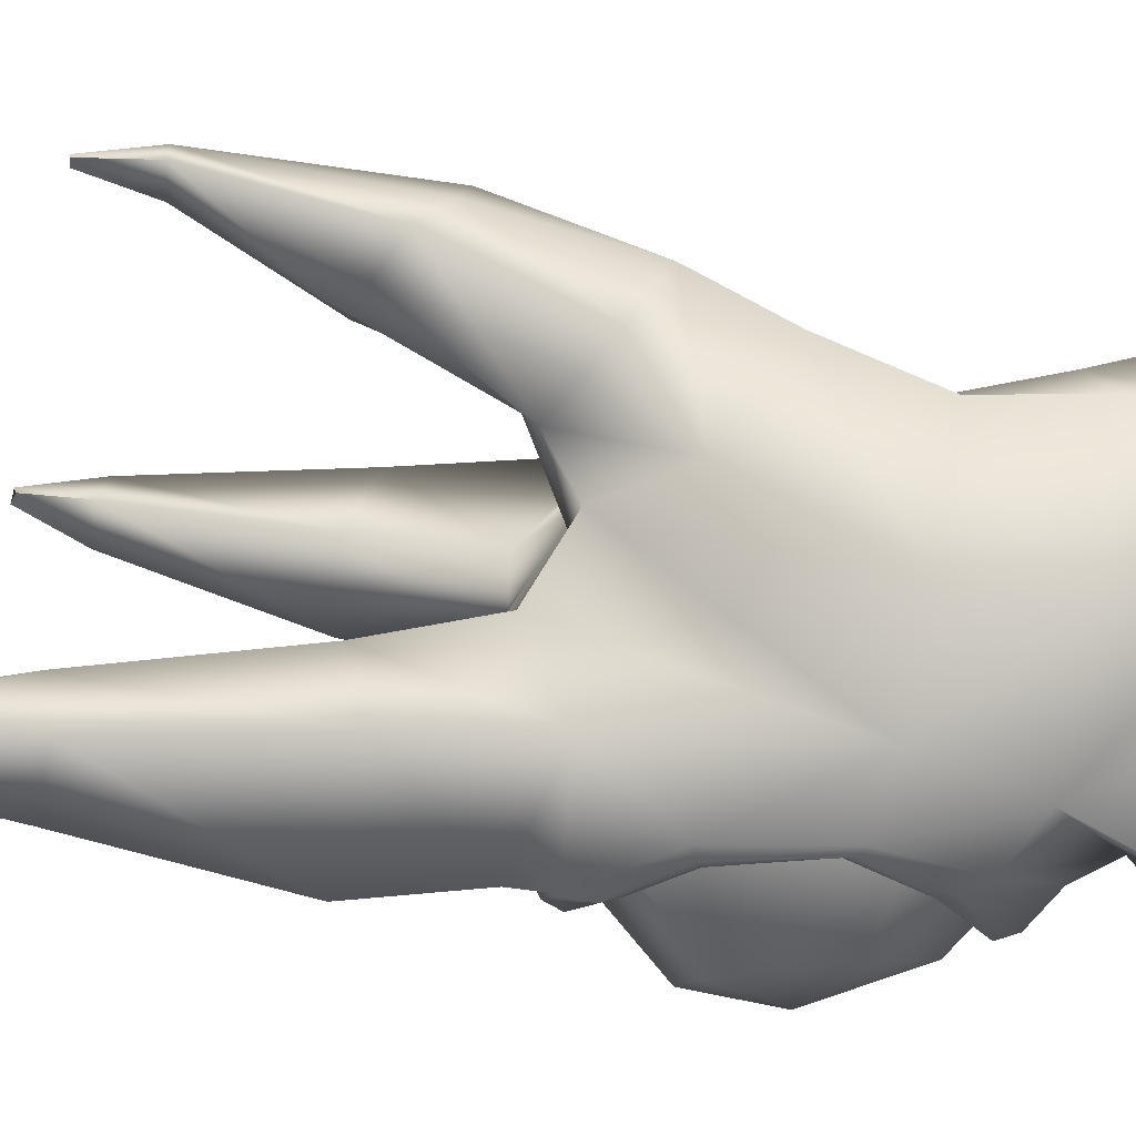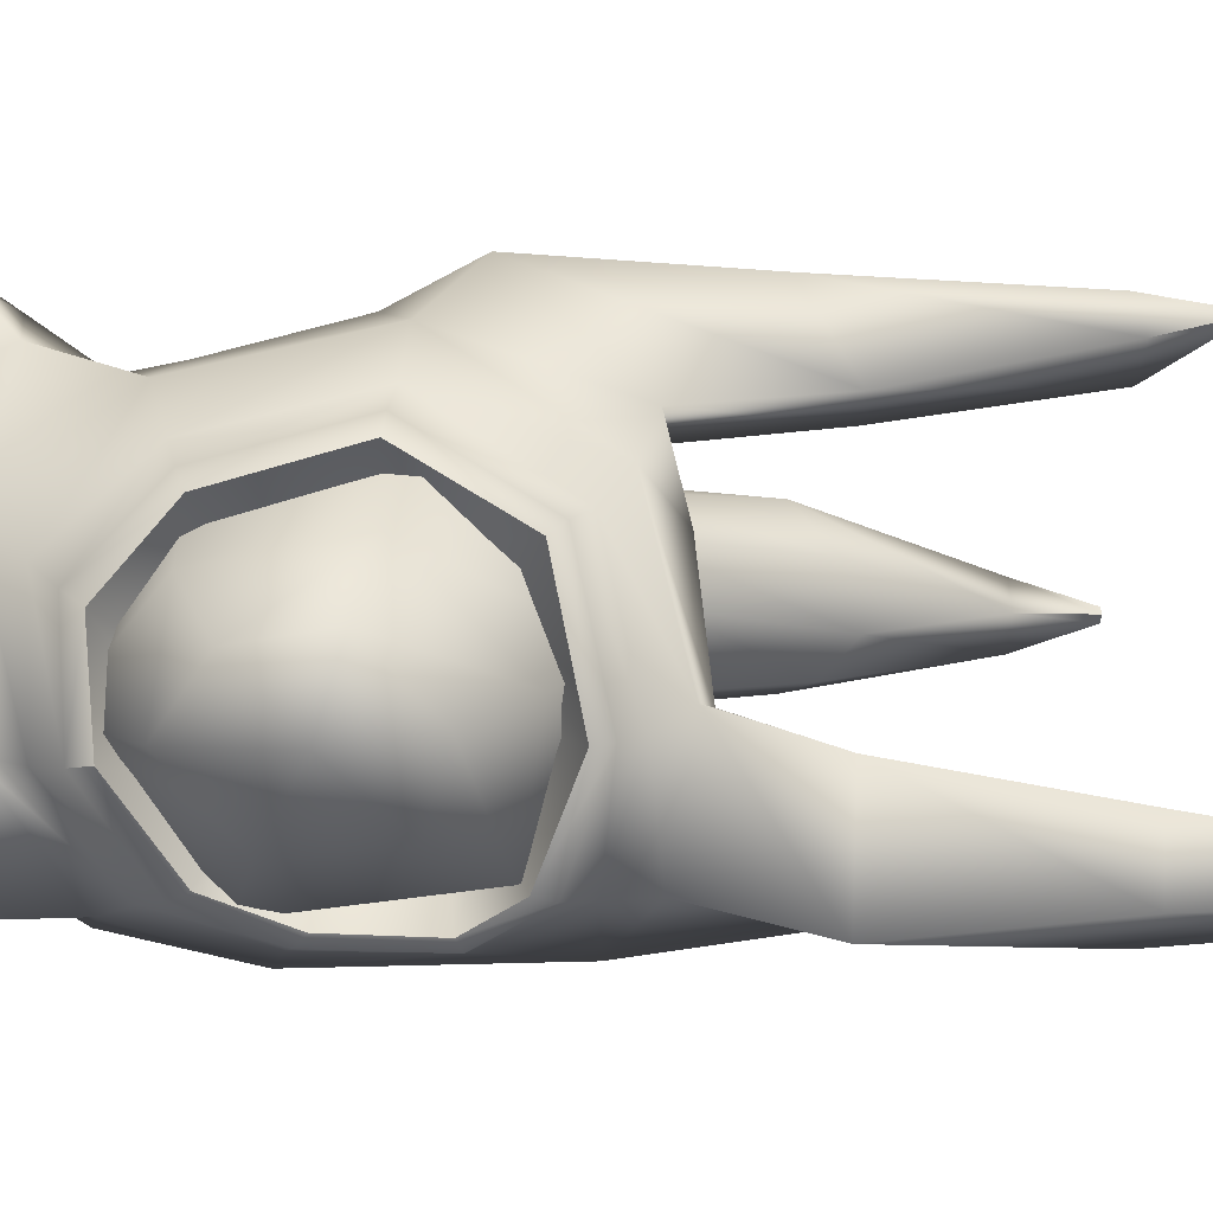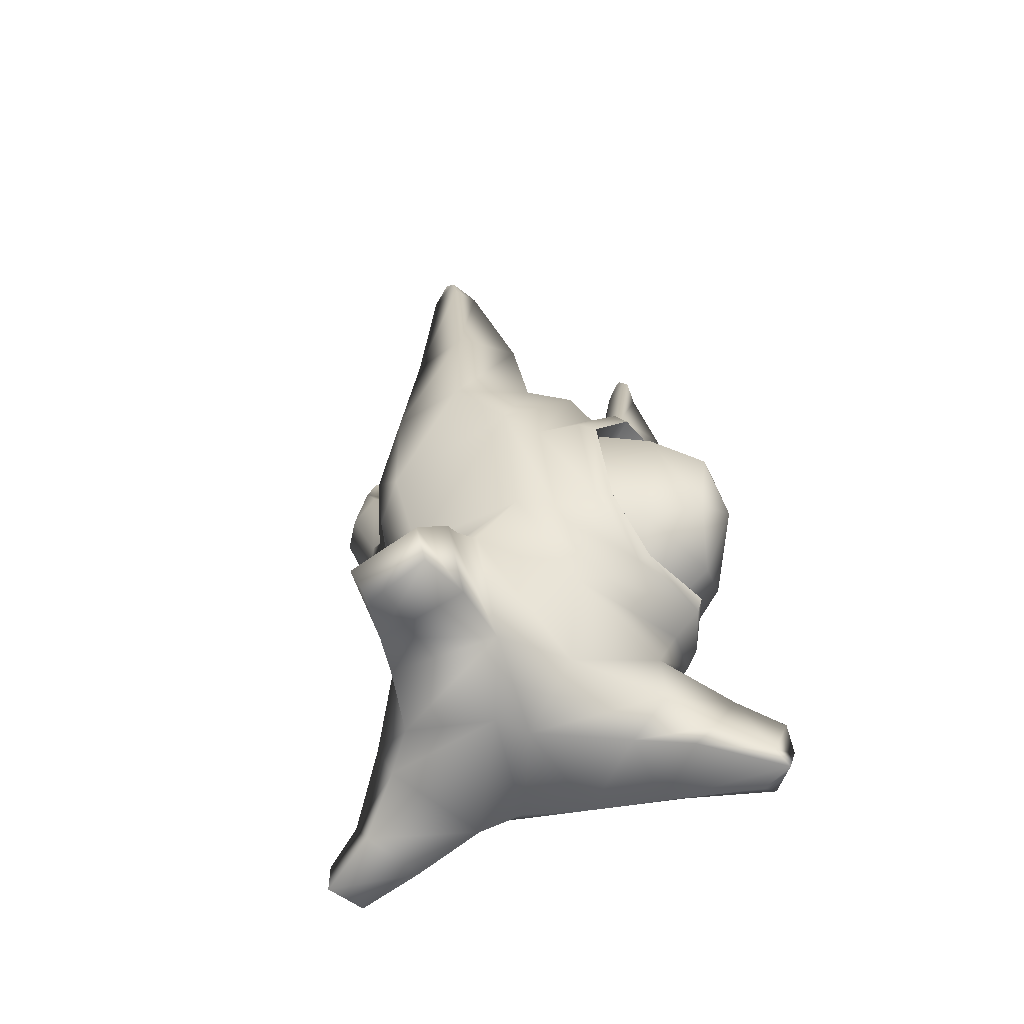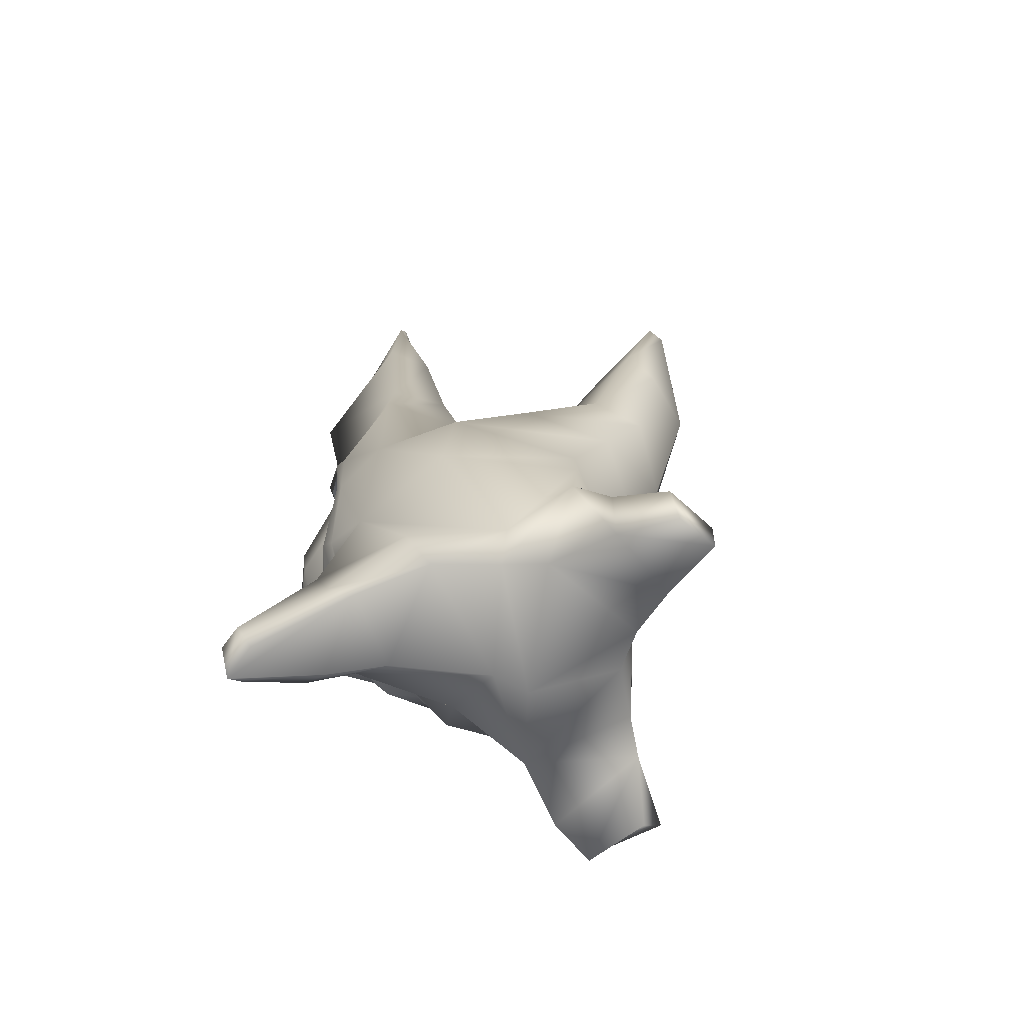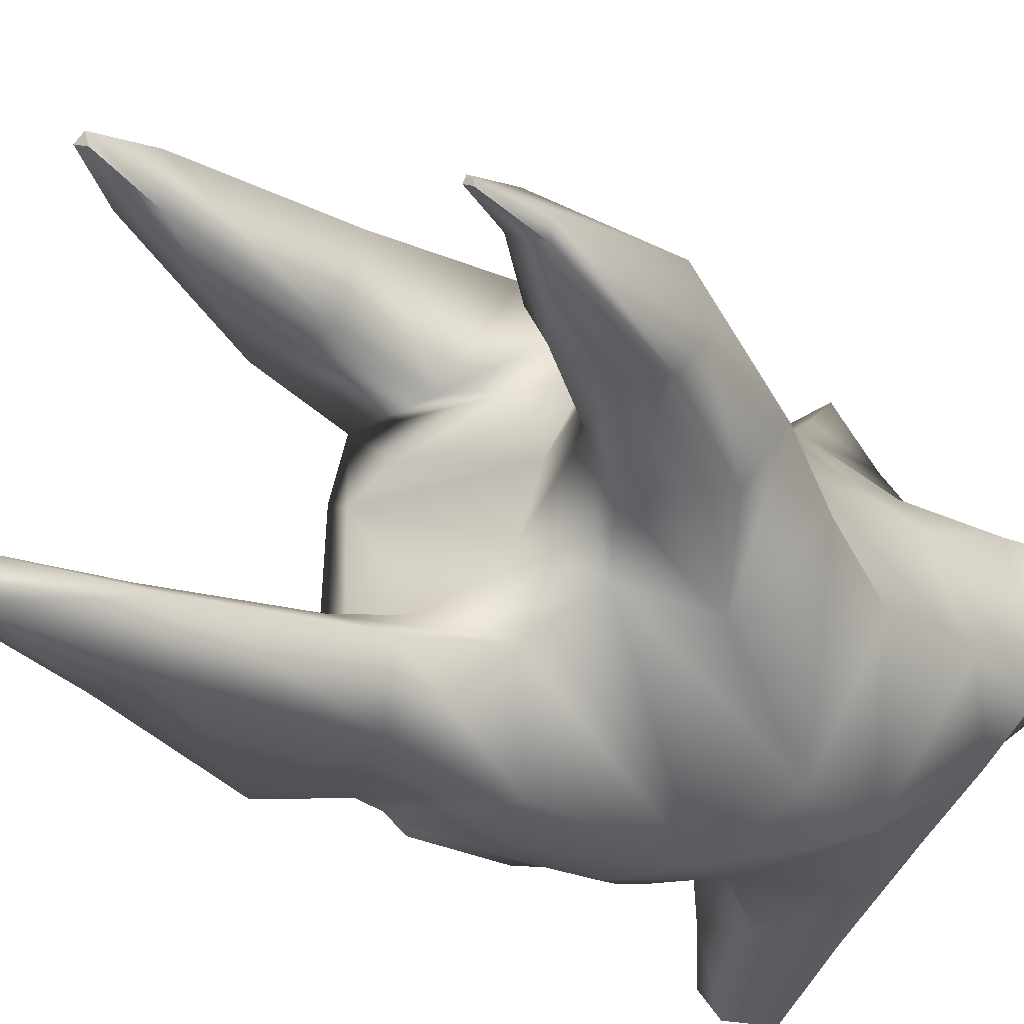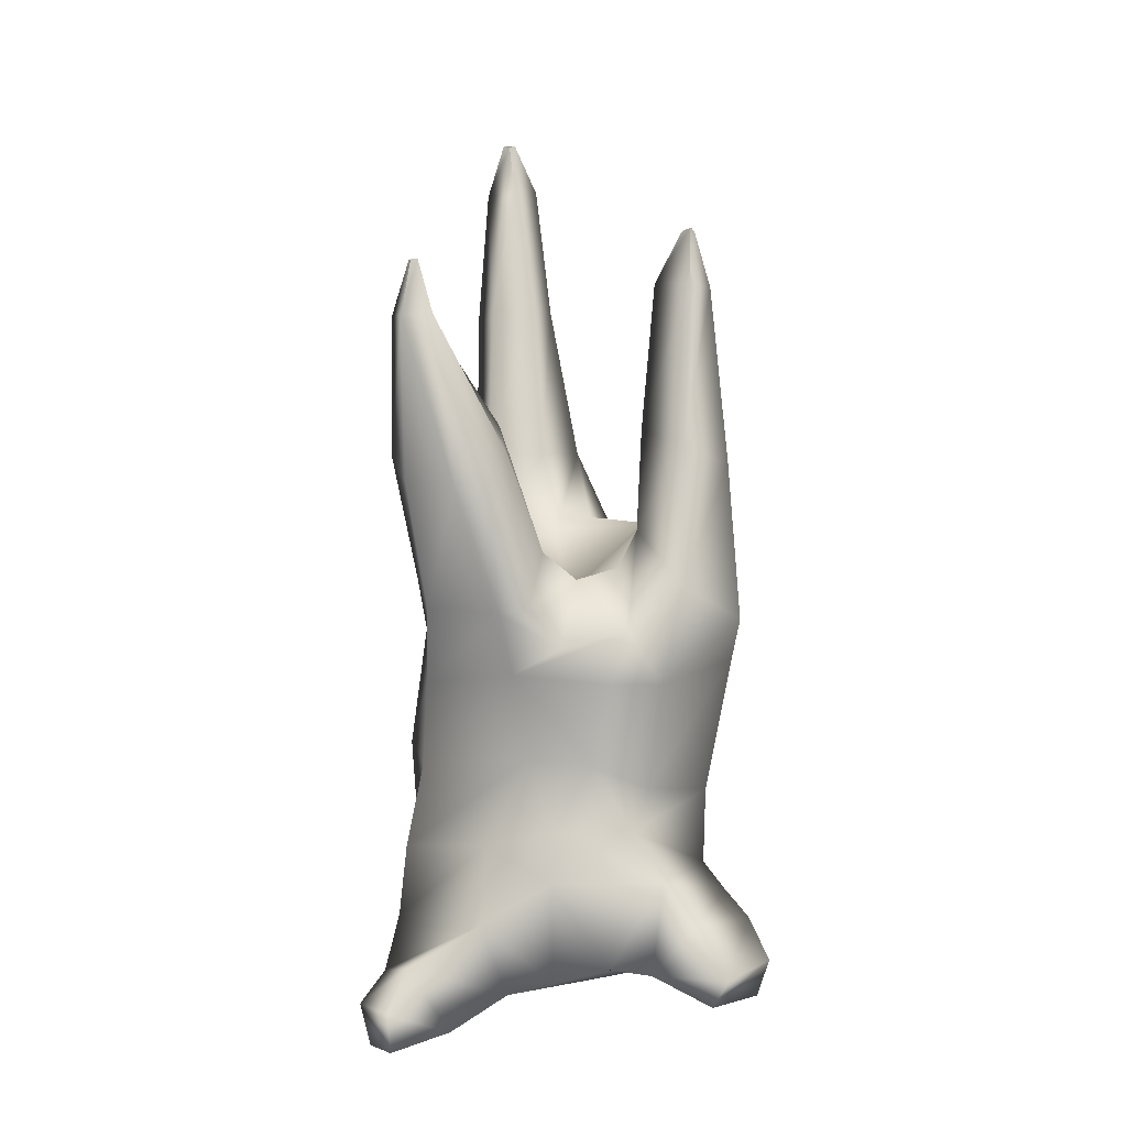
<metadata>
{"format":"obj","ext":"obj","renderer":"f3d","projection":"perspective","resolution":1024,"background":"white","views":[{"elev":-61.4,"azim":-93.7,"up":"+Z"},{"elev":-13.8,"azim":90.1,"up":"+Z"},{"elev":-60.0,"azim":49.1,"up":"+Y"},{"elev":-69.3,"azim":-131.8,"up":"+Y"},{"elev":-22.4,"azim":-139.9,"up":"+Z"},{"elev":-2.3,"azim":-35.7,"up":"+Y"}]}
</metadata>
<code>
g default
v 0.6448 2.929 0.3156
v 0.5063 3.114 -0.3879
v 0.5323 2.255 0.7931
v 0.4564 1.462 0.6336
v 0.5224 0.9413 0.222
v 0.4199 0.9439 -0.5184
v -0.01264 1.281 -0.9377
v -0.2734 1.804 -1.055
v -0.253 2.826 -1.036
v 0.3976 3.015 -0.9472
v 0.3714 2.489 1.063
v 0.471 3.009 0.5397
v -0.3851 3.016 -0.5282
v -0.6559 2.821 -0.2958
v -0.1613 2.75 -1.3e-05
v 0.02562 3.073 -0.3351
v -0.02059 0.4368 1.415
v -0.01879 0.2698 1.27
v 0.37 0.296 1.204
v 0.3894 0.5107 1.293
v -0.1042 0.7178 1.208
v -0.2577 0.4395 1.015
v 0.3387 0.3157 0.91
v 0.4018 0.7403 1.093
v 0.3303 0.8931 0.9663
v -0.2018 0.9752 1.051
v 0.1943 0.4039 0.5467
v -0.409 0.4635 0.8145
v 0.2627 0.5741 0.05958
v 0.301 1.046 0.7998
v -1.321 0.424 -0.1785
v -1.244 0.1746 -0.08595
v -1.561 0.04518 0.05927
v -1.587 0.2749 -0.01225
v -1.591 0.2511 0.2948
v -1.433 0.4906 0.2502
v -1.574 0.03719 0.3034
v -1.193 0.1194 0.3328
v -0.8622 0.3123 0.4298
v -1.044 0.7269 0.4177
v -1.151 0.7285 -0.2979
v -0.8421 0.288 -0.2118
v -0.614 0.3675 0.5379
v -0.6857 0.9522 0.6115
v -0.1887 0.3052 0.2307
v -0.277 1.258 0.8662
v -0.6595 1.247 0.5978
v -0.9449 1.169 0.3365
v -1.138 1.142 -0.2383
v -0.1218 2.687 1.127
v -0.2044 2.109 1.055
v -0.1805 1.503 0.8851
v 0.4552 0.5331 -0.505
v -0.1344 0.3175 0.02025
v -0.6405 0.3844 -0.37
v 0.6427 0.6091 -0.876
v 0.2414 0.7459 -0.9963
v 0.5833 0.3033 -0.7264
v 0.09213 0.3547 -0.9936
v -0.3522 0.5839 -0.8257
v 0.2097 0.3206 -0.4543
v 0.4584 0.25 -0.6992
v -0.3746 0.4098 -0.6574
v 0.00832 0.3142 -0.872
v -0.7688 0.5255 -0.448
v 0.8221 0.3801 -1.072
v 0.7399 0.3226 -1.21
v 0.7531 0.1723 -1.017
v 0.5363 0.2004 -1.245
v 0.7631 0.09511 -1.115
v 0.5429 0.1265 -1.133
v 0.3791 3.104 0.1763
v 0.3158 3.168 -0.3583
v 0.1725 3.064 0.3291
v -0.01187 3.032 0.5582
v -0.1855 2.799 0.6017
v -0.4368 2.413 1.028
v -0.503 2.109 0.9345
v -0.8154 2.976 -0.06335
v -0.7247 3.028 0.204
v -1.184 2.721 -0.04337
v -0.9018 2.441 -0.3963
v -0.7357 1.73 -0.8357
v -1.169 2.127 0.03536
v -1.295 2.555 0.2346
v -0.8894 2.163 0.5208
v -1.047 2.515 0.616
v -0.9075 2.552 0.7053
v -0.735 2.313 0.776
v -0.7349 2.876 0.6031
v -0.4993 2.721 0.6084
v -0.2598 2.711 0.3252
v -0.6427 2.902 0.4298
v -1.066 1.631 -0.1682
v -0.7388 1.673 0.4636
v -0.5016 1.637 0.7764
v -0.6709 1.193 -0.862
v -0.1591 3.462 -0.9583
v 0.3976 3.565 -1.087
v 0.3158 3.592 -0.4985
v 0.02562 3.575 -0.4753
v -0.2912 3.565 -0.6232
v -0.1144 4.448 -1.021
v 0.2486 4.506 -0.9716
v 0.203 4.521 -0.643
v 0.04107 4.511 -0.6301
v -0.1881 4.506 -0.7378
v -0.07798 5.311 -0.9581
v 0.1047 5.314 -0.9214
v 0.1833 5.333 -0.7804
v -0.004117 5.305 -0.7589
v 0.4032 3.63 0.6069
v 0.3264 3.416 1.01
v -0.0541 3.497 1.06
v -0.02292 3.626 0.6195
v 0.2245 4.513 0.83
v 0.2118 4.463 0.9872
v 0.02896 4.472 1.028
v -0.02102 4.497 0.7478
v -1.217 3.553 0.06807
v -1.095 3.698 0.204
v -1.437 3.425 0.07604
v -1.463 3.278 0.2624
v -1.356 3.231 0.616
v -1.19 3.268 0.7053
v -1.038 3.45 0.6595
v -0.9249 3.618 0.4298
v -1.543 4.224 0.2398
v -1.351 4.229 0.3392
v -1.551 4.222 0.3531
v -1.419 4.224 0.4846
v 0.358 2.491 -0.05487
v 0.2782 2.617 -0.4231
v 0.3542 2.172 0.1262
v 0.2934 1.746 0.01703
v 0.2389 1.532 -0.1858
v 0.3079 1.57 -0.4434
v 0.08255 1.748 -0.5754
v -0.08189 2 -0.6379
v -0.03077 2.338 -0.6861
v 0.05371 2.489 -0.6189
v 0.4537 2.365 -0.1704
v 0.3793 2.449 -0.4675
v 0.4548 2.143 -0.03772
v 0.3943 1.816 -0.1401
v 0.3478 1.664 -0.229
v 0.4341 1.724 -0.4267
v 0.2347 1.879 -0.5901
v 0.1044 2.04 -0.6402
v 0.1569 2.271 -0.6766
v 0.1951 2.351 -0.6172
v 0.2091 2.259 -0.2274
v 0.1618 2.322 -0.3603
v 0.2316 2.147 -0.1642
v 0.2009 1.911 -0.2504
v 0.1909 1.845 -0.2784
v 0.1602 1.821 -0.3646
v 0.1463 1.898 -0.4037
v 0.1231 2.089 -0.4688
v 0.1117 2.239 -0.501
v 0.1354 2.307 -0.4342
v 0.4052 2.821 -0.9604
v 0.1227 2.425 -1.067
v 0.09667 1.872 -1.058
v 0.2626 1.441 -0.9479
v 0.514 1.141 -0.579
v 0.5621 1.123 0.03376
v 0.5586 1.531 0.4131
v 0.6003 2.22 0.5714
v 0.6362 2.809 0.1783
v 0.5531 2.964 -0.4861
v 0.8595 2.667 0.03064
v 0.8156 2.733 0.09156
v 0.7024 2.873 -0.5464
v 0.7352 2.792 -0.5653
v 0.8634 2.184 0.3276
v 0.8108 2.197 0.4252
v 0.8105 1.613 0.1764
v 0.7606 1.576 0.2671
v 0.758 1.325 -0.1573
v 0.7242 1.242 -0.09012
v 0.7227 1.362 -0.6195
v 0.6816 1.27 -0.6186
v 0.3695 1.614 -0.9245
v 0.3444 1.538 -0.9542
v 0.1724 1.946 -1.017
v 0.1419 1.901 -1.059
v 0.2222 2.389 -1.041
v 0.1778 2.414 -1.08
v 0.4085 2.616 -0.9468
v 0.425 2.702 -0.9685
v 0.0328 5.63 -0.8681
v 0.05071 5.644 -0.8385
v -0.01137 5.639 -0.8758
v 0.006945 5.628 -0.834
v -1.492 4.545 0.361
v -1.49 4.546 0.3372
v -1.46 4.546 0.3886
v -1.444 4.547 0.3581
v 0.1129 4.79 0.963
v 0.0689 4.809 0.9745
v 0.1154 4.818 0.933
v 0.0576 4.797 0.9127
v 0.7655 2.313 -0.856
v 0.6494 1.817 -0.885
v 0.8315 1.52 -0.5832
v 1.06 1.734 -0.3448
v 1.16 2.117 -0.3089
v 1.005 2.405 -0.5739
v 0.367 2.579 -0.9057
v 0.1514 1.718 -0.9741
v 0.4829 1.201 -0.4303
v 0.8439 1.588 -0.06472
v 1.015 2.205 0.004702
v 0.7731 2.673 -0.4129
v -0.04889 2.737 -0.7619
v -0.2883 1.73 -0.8257
v 0.08758 1.134 -0.2069
v 0.5033 1.582 0.2137
v 0.7185 2.341 0.3057
v 0.4188 2.906 -0.2091
v 1.029 2.009 -0.639
g Fruit
f 2 1 170 171
f 169 170 1 3
f 168 169 3 4
f 4 5 167 168
f 5 6 166 167
f 6 7 165 166
f 164 165 7 8
f 8 9 163 164
f 162 163 9 10
f 10 2 171 162
f 12 11 3 1
f 16 13 14 15
f 8 14 13 9
f 20 17 18 19
f 17 21 22 18
f 19 18 22 23
f 23 24 20 19
f 17 20 24 21
f 21 24 25 26
f 24 23 27 25
f 22 21 26 28
f 30 25 27 29
f 27 23 22 28
f 34 31 32 33
f 34 35 36 31
f 38 36 35 37
f 32 38 37 33
f 36 38 39 40
f 31 36 40 41
f 38 32 42 39
f 40 39 43 44
f 28 26 44 43
f 27 28 43 45
f 45 43 39 42
f 47 44 26 46
f 26 25 30 46
f 48 40 44 47
f 48 49 41 40
f 51 3 11 50
f 3 51 52 4
f 46 30 4 52
f 5 4 30 29
f 6 5 29 53
f 27 45 54 29
f 55 54 45 42
f 57 7 6 56
f 56 6 53 58
f 57 59 60 7
f 54 61 53 29
f 58 53 61 62
f 63 61 54 55
f 64 62 61 63
f 63 60 59 64
f 63 55 65 60
f 32 31 41 42
f 41 65 55 42
f 56 66 67 57
f 56 58 68 66
f 57 67 69 59
f 68 58 62 70
f 70 62 64 71
f 71 64 59 69
f 16 15 72 73
f 73 72 1 2
f 12 1 72 74
f 76 75 12 74
f 77 50 75 76
f 77 78 51 50
f 80 15 14 79
f 82 81 79 14
f 83 82 14 8
f 85 81 82 84
f 84 86 87 85
f 89 88 87 86
f 91 90 88 89
f 92 93 90 91
f 15 80 93 92
f 92 74 72 15
f 76 74 92 91
f 77 76 91 89
f 77 89 86 78
f 83 94 84 82
f 94 95 86 84
f 49 48 95 94
f 96 78 86 95
f 52 51 78 96
f 96 47 46 52
f 97 83 8 7
f 97 49 94 83
f 7 60 65 97
f 49 97 65 41
f 95 48 47 96
f 10 9 98 99
f 2 10 99 100
f 13 16 101 102
f 9 13 102 98
f 16 73 100 101
f 73 2 100
f 99 98 103 104
f 100 99 104 105
f 102 101 106 107
f 98 102 107 103
f 101 100 105 106
f 104 103 108 109
f 105 104 109 110
f 107 106 111 108
f 103 107 108
f 106 105 110 111
f 11 12 112 113
f 50 11 113 114
f 12 75 115 112
f 75 50 114 115
f 113 112 116 117
f 114 113 117 118
f 112 115 119 116
f 115 114 118 119
f 80 79 120 121
f 79 81 122 120
f 81 85 123 122
f 85 87 124 123
f 87 88 125 124
f 88 90 126 125
f 93 80 121 127
f 90 93 127 126
f 121 120 128 129
f 120 122 128
f 122 123 130 128
f 123 124 130
f 124 125 131 130
f 125 126 131
f 127 121 129
f 126 127 129 131
f 67 66 68 70
f 69 67 70 71
f 35 34 33 37
f 193 192 194 195
f 197 196 198 199
f 201 200 202 203
f 133 132 142 143
f 132 134 144 142
f 134 135 145 144
f 135 136 146 145
f 136 137 147 146
f 137 138 148 147
f 138 139 149 148
f 139 140 150 149
f 140 141 151 150
f 141 133 143 151
f 143 142 152 153
f 142 144 154 152
f 144 145 155 154
f 145 146 156 155
f 146 147 157 156
f 147 148 158 157
f 148 149 159 158
f 149 150 160 159
f 150 151 161 160
f 151 143 153 161
f 155 156 157 158
f 154 155 158 159
f 153 152 160 161
f 152 154 159 160
f 172 173 177 176
f 173 172 175 174
f 174 175 190 191
f 176 177 179 178
f 178 179 181 180
f 180 181 183 182
f 182 183 185 184
f 184 185 187 186
f 186 187 189 188
f 188 189 191 190
f 175 172 132 133
f 172 176 134 132
f 176 178 135 134
f 178 180 136 135
f 180 182 137 136
f 182 184 138 137
f 184 186 139 138
f 186 188 140 139
f 188 190 141 140
f 190 175 133 141
f 191 189 163 162
f 164 163 189 187
f 187 185 165 164
f 166 165 185 183
f 167 166 183 181
f 168 167 181 179
f 179 177 169 168
f 177 173 170 169
f 171 170 173 174
f 162 171 174 191
f 110 109 192 193
f 109 108 194 192
f 108 111 195 194
f 111 110 193 195
f 128 130 196 197
f 130 131 198 196
f 131 129 199 198
f 129 128 197 199
f 118 117 200 201
f 117 116 202 200
f 116 119 203 202
f 119 118 201 203
f 204 205 211 210
f 205 206 212 211
f 206 207 213 212
f 207 208 214 213
f 208 209 215 214
f 209 204 210 215
f 210 211 217 216
f 211 212 218 217
f 212 213 219 218
f 213 214 220 219
f 214 215 221 220
f 215 210 216 221
f 205 204 222
f 206 205 222
f 207 206 222
f 208 207 222
f 209 208 222
f 204 209 222

</code>
